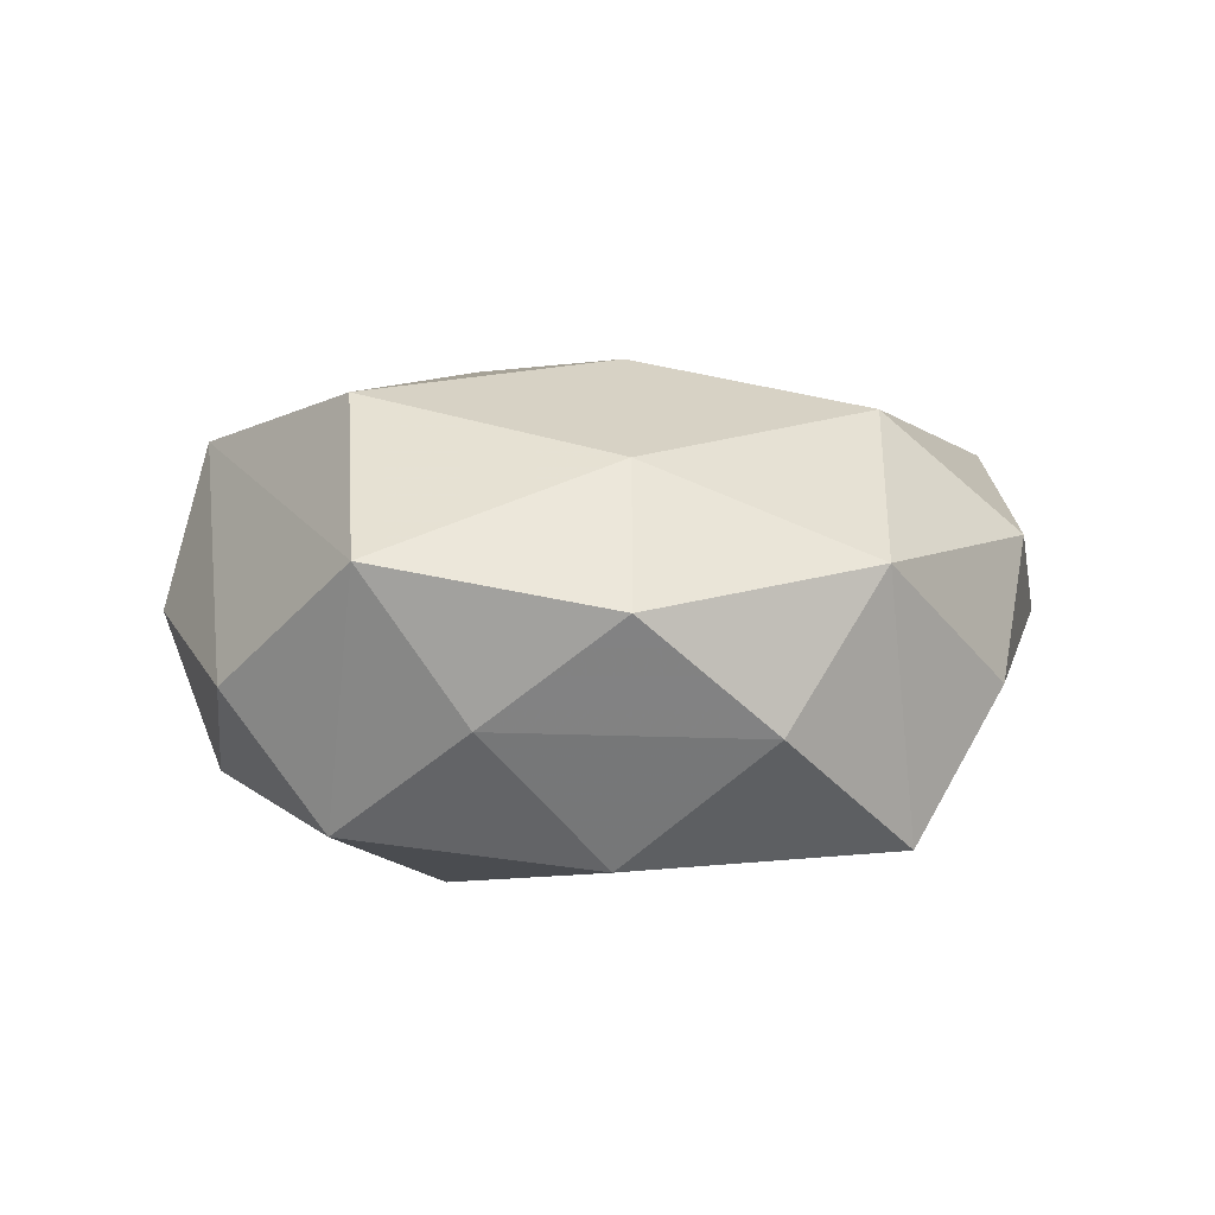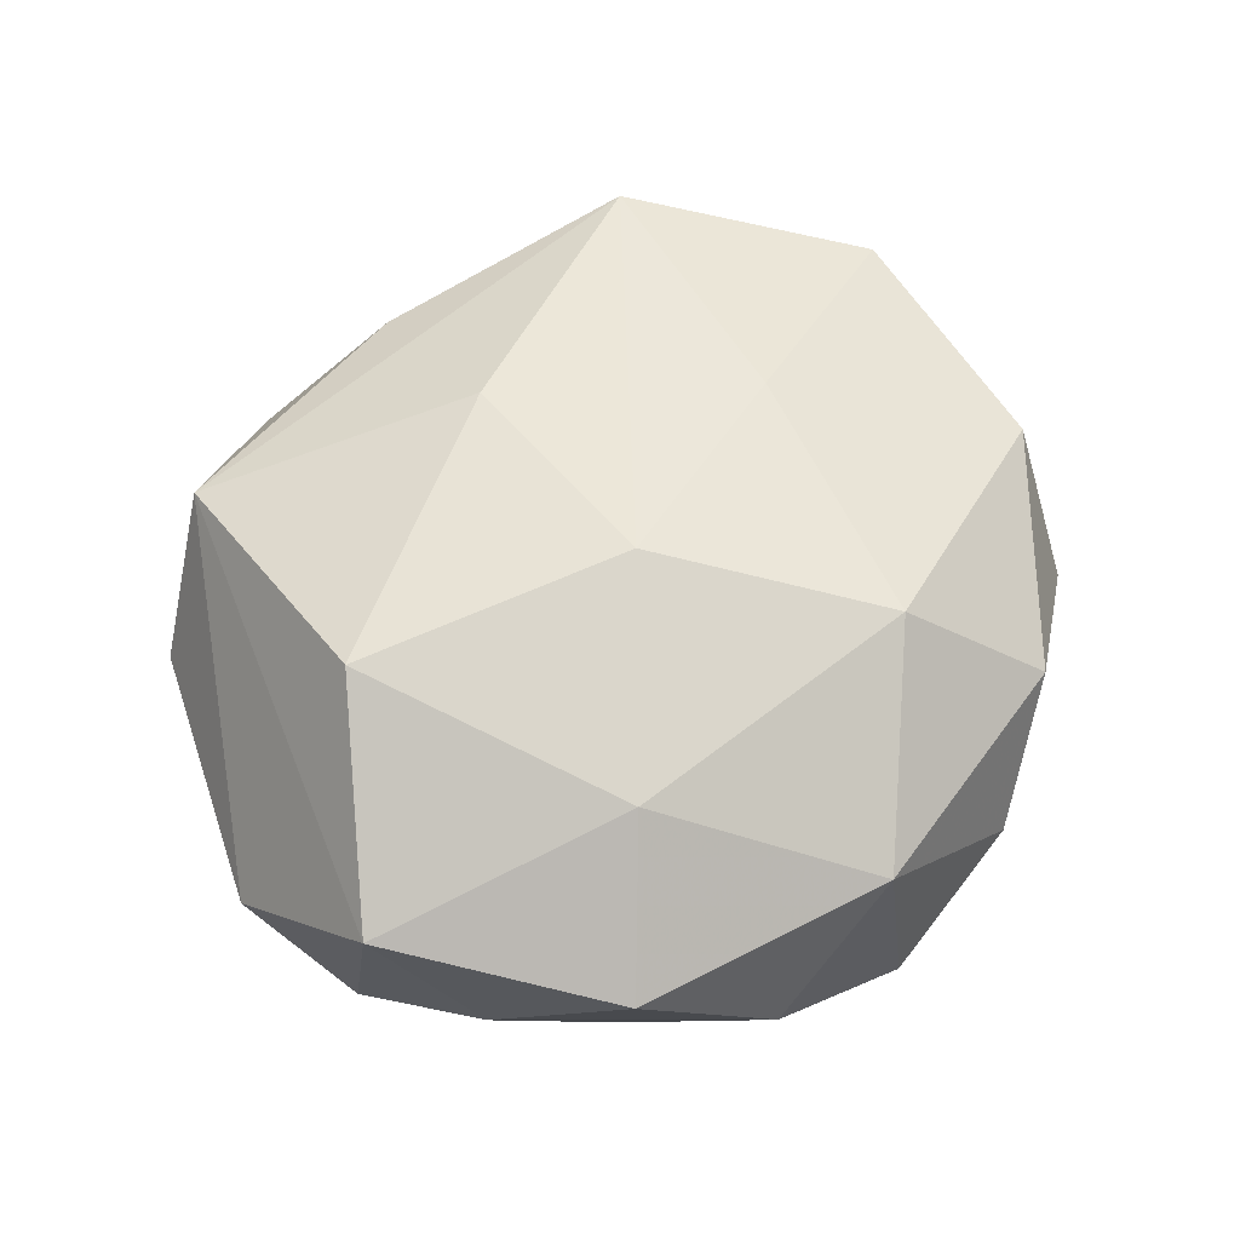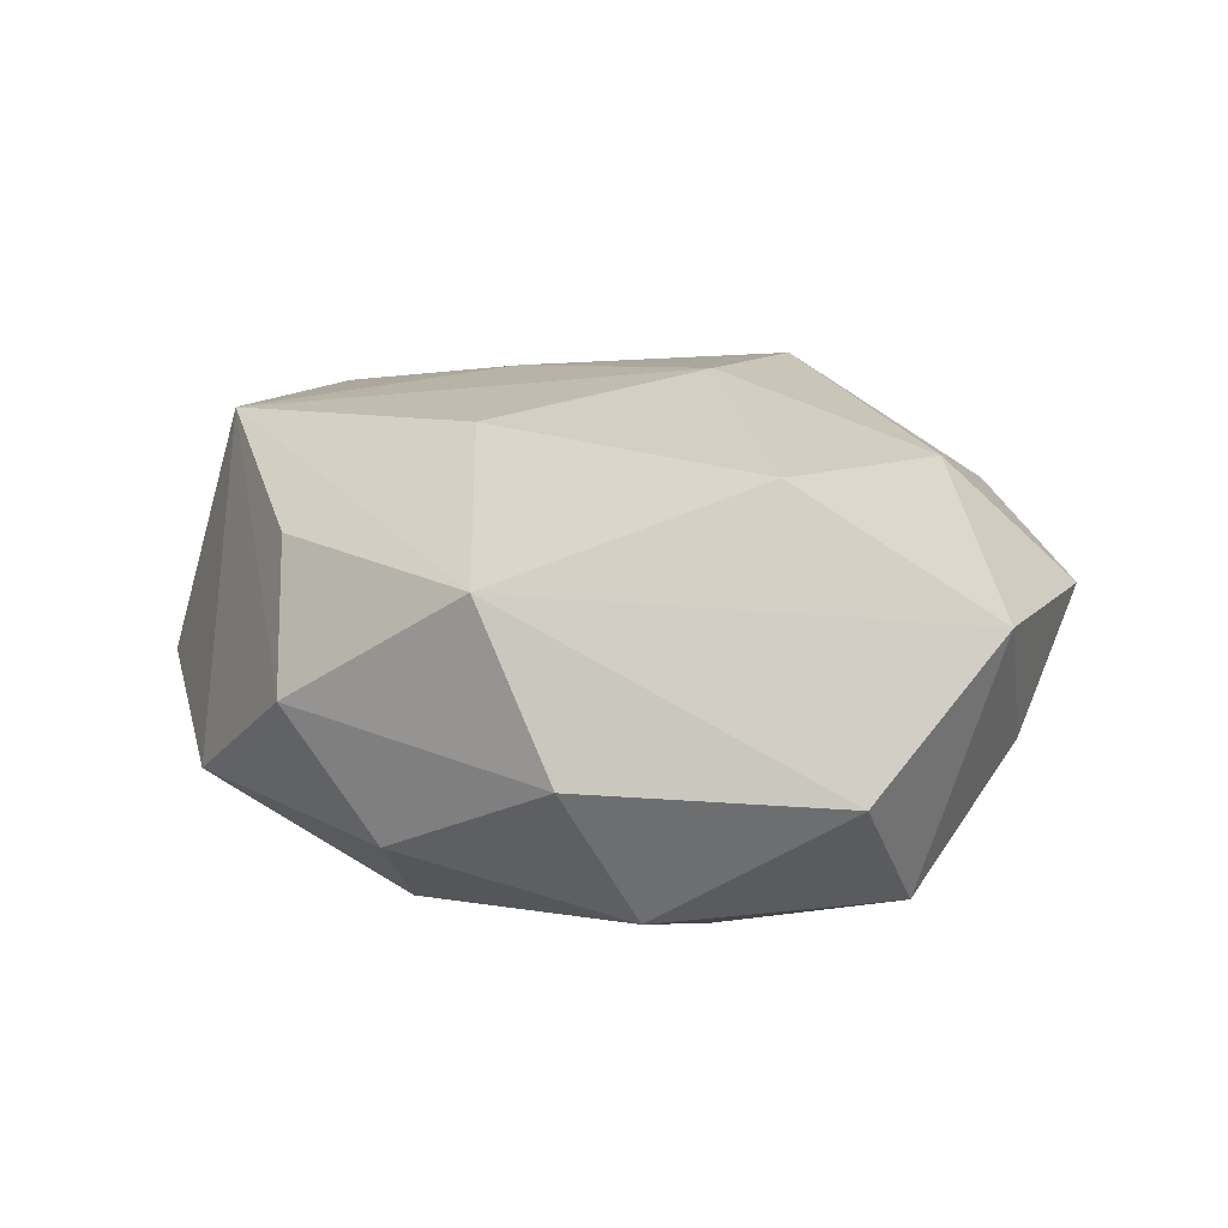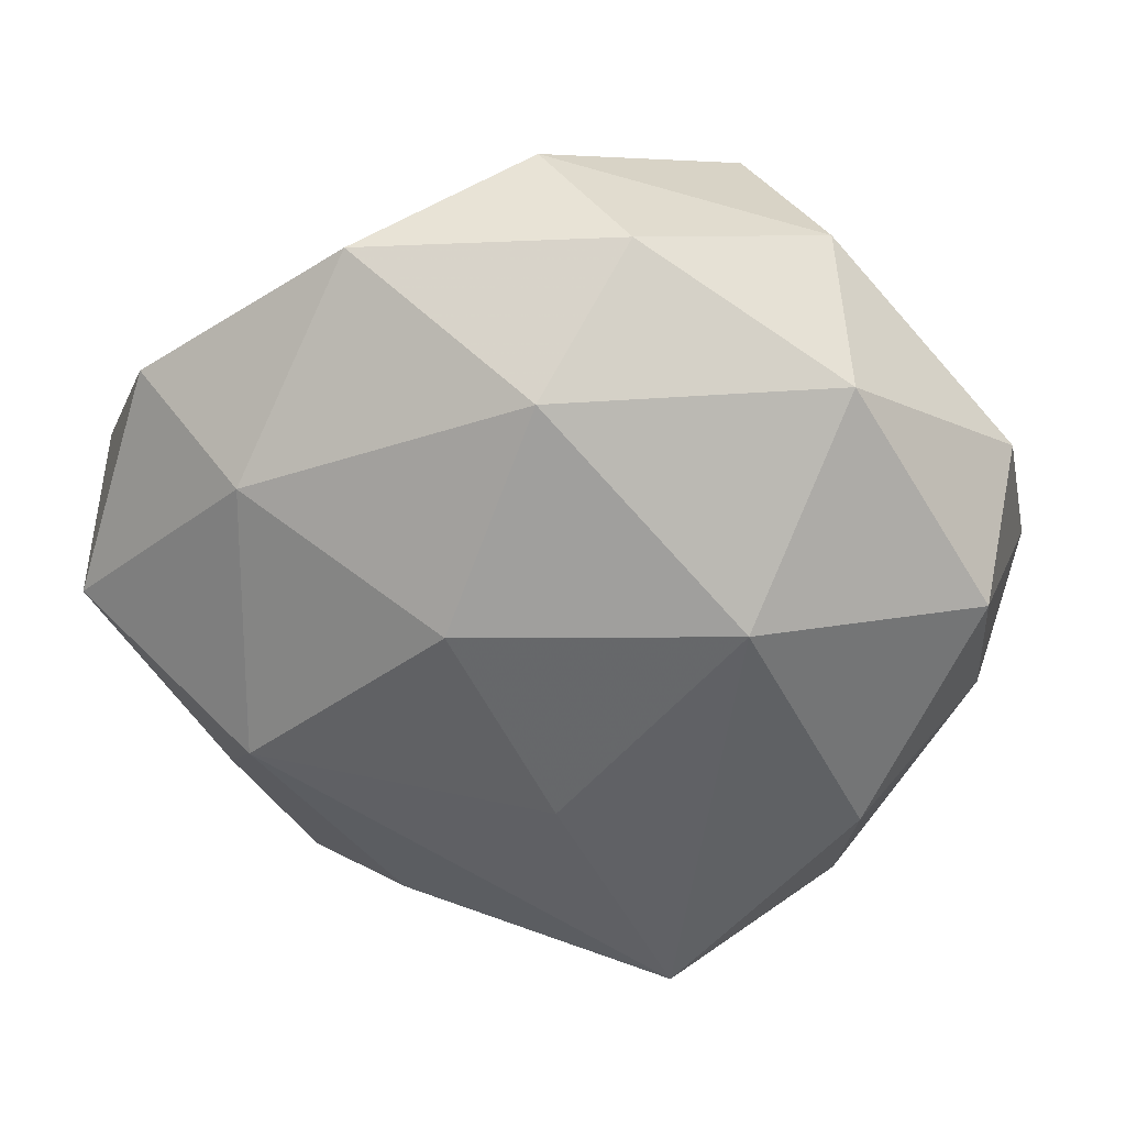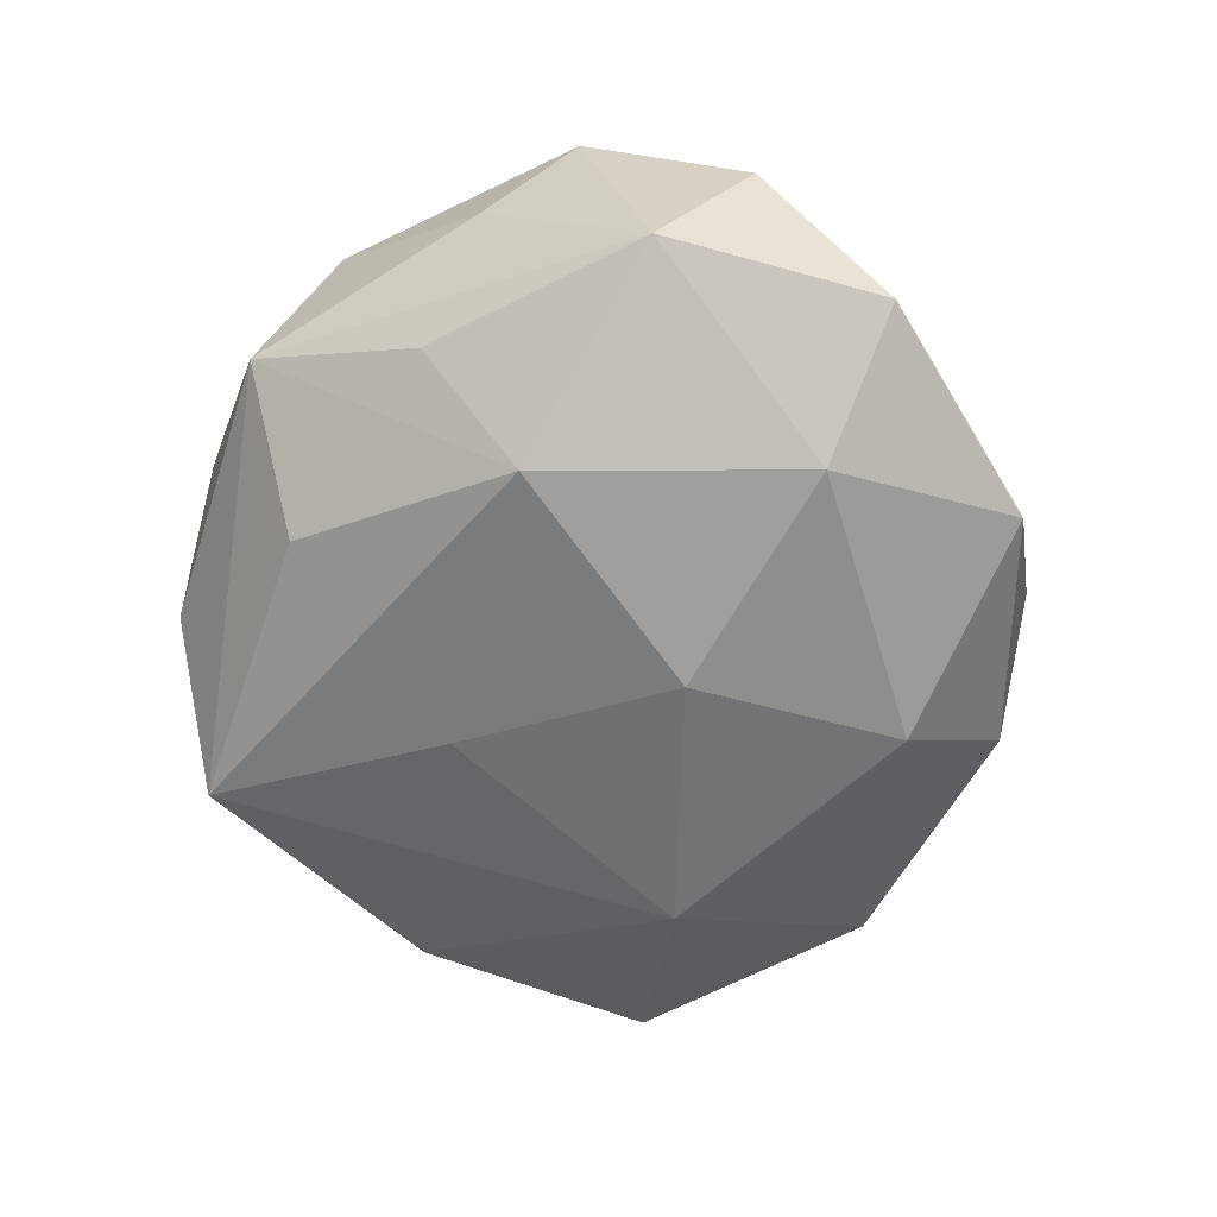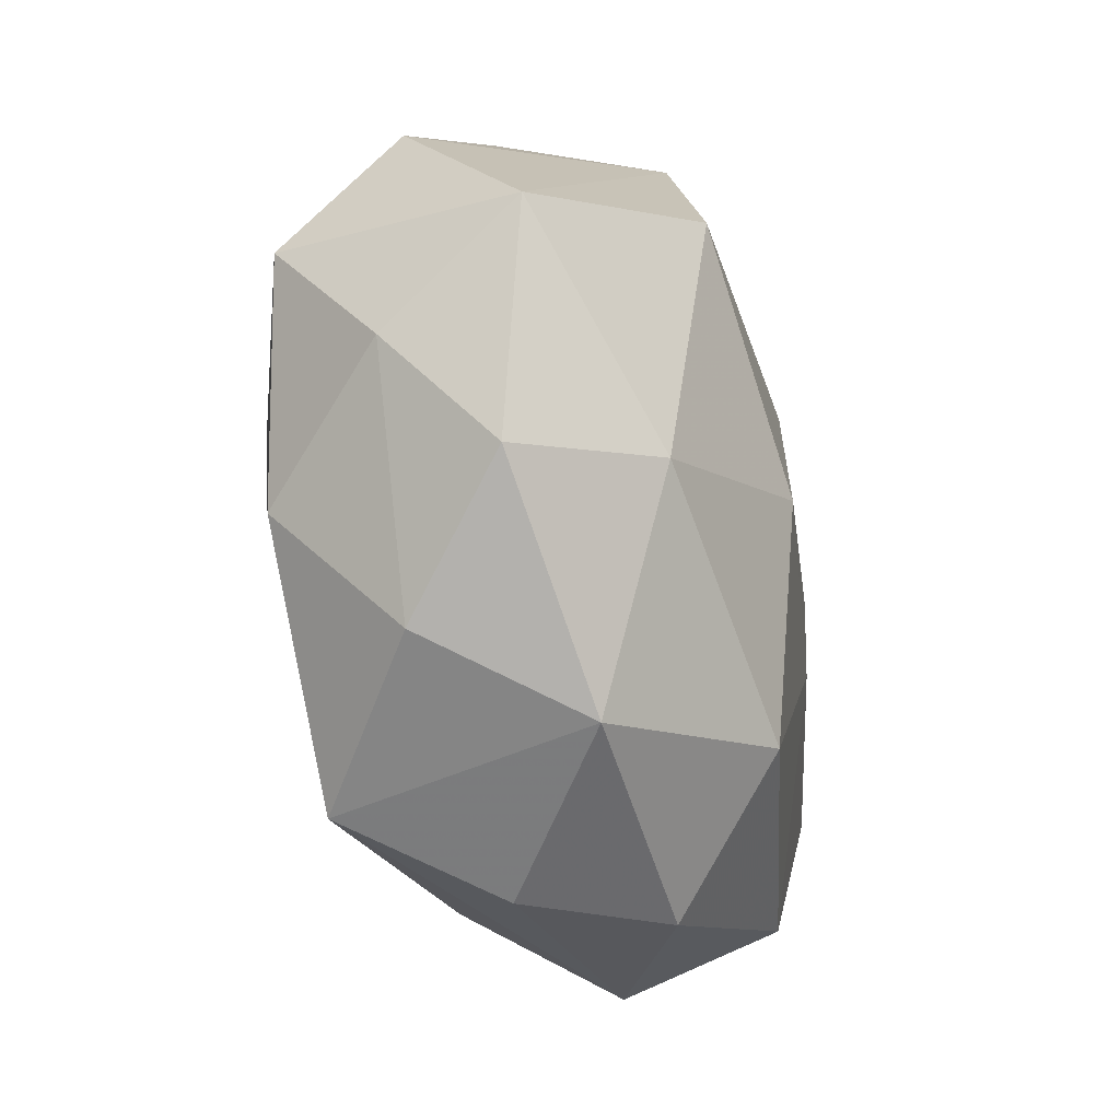
<metadata>
{"format":"obj","ext":"obj","renderer":"f3d","projection":"perspective","resolution":1024,"background":"white","views":[{"elev":8.7,"azim":-62.3,"up":"+Z"},{"elev":56.2,"azim":-61.4,"up":"+Z"},{"elev":20.7,"azim":-138.9,"up":"+Z"},{"elev":30.2,"azim":-175.1,"up":"+Y"},{"elev":-56.7,"azim":86.1,"up":"+Z"},{"elev":-42.9,"azim":-73.5,"up":"+Y"}]}
</metadata>
<code>
v 0.02848 -0.009934 -0.02209
v 0.01921 0.03774 -0.009565
v -0.01618 0.03684 0.01662
v -0.04122 0.006286 -0.01545
v 0.01503 -0.03072 -0.01455
v 0.002668 0.04236 0.003269
v -0.02511 0.03625 0.0006136
v 0.008835 -0.04079 0.008916
v 0.03417 0.01847 0.01916
v -0.007052 0.03953 -0.009021
v -0.04194 -0.009154 -0.004333
v -0.001279 -0.04265 -0.003845
v -0.007533 -0.005919 0.02568
v 0.0007562 -0.0289 0.02111
v 0.0399 0.02321 -0.006968
v 0.01186 0.03274 0.01458
v -0.04338 0.0165 -0.002392
v -0.01804 -0.03775 0.009192
v -0.01904 0.007558 -0.0249
v -0.02765 0.02787 -0.0142
v 0.03335 -0.0195 -0.009508
v -0.02876 -0.03243 -0.005169
v -0.027 -0.01673 0.01833
v 0.0418 -0.01486 0.001739
v 0.03013 -0.02836 0.01421
v 0.0286 0.01737 -0.01896
v 0.04328 -0.00584 0.01517
v 0.04662 0.0005623 -0.01063
v -0.01251 -0.03824 -0.01785
v 0.002756 0.01626 0.02324
v -0.02922 0.01127 0.02329
v 0.0006727 0.0281 -0.02064
v 0.01802 -0.006121 0.02134
v -0.03901 -0.023 0.006554
v -0.03055 -0.01674 -0.01839
v -0.001224 -0.0149 -0.02254
v 0.02663 -0.03585 -0.001124
v 0.008719 0.006274 -0.02543
v 0.04643 0.01037 0.004119
v -0.04654 -3.519e-05 0.01042
f 16 3 9
f 9 6 16
f 16 6 3
f 32 19 20
f 20 19 4
f 2 26 32
f 15 26 2
f 2 6 9
f 9 15 2
f 9 3 30
f 30 13 9
f 9 13 33
f 33 13 14
f 14 25 33
f 8 25 14
f 38 19 32
f 32 26 38
f 38 26 1
f 3 6 7
f 6 2 10
f 10 7 6
f 20 7 10
f 32 20 10
f 10 2 32
f 11 40 4
f 11 34 40
f 22 34 11
f 40 34 23
f 14 13 23
f 31 30 3
f 13 30 31
f 3 40 31
f 40 23 31
f 31 23 13
f 9 33 27
f 27 33 25
f 25 24 27
f 1 26 28
f 28 26 15
f 28 27 24
f 12 29 37
f 37 28 24
f 37 24 25
f 37 8 12
f 25 8 37
f 18 34 22
f 12 8 18
f 18 8 14
f 22 29 18
f 18 29 12
f 14 23 18
f 18 23 34
f 36 38 1
f 1 29 36
f 19 38 36
f 36 29 19
f 4 19 35
f 19 29 35
f 35 29 22
f 22 11 35
f 35 11 4
f 17 20 4
f 17 7 20
f 4 40 17
f 17 40 3
f 3 7 17
f 39 28 15
f 27 28 39
f 39 15 9
f 9 27 39
f 5 29 1
f 1 37 5
f 5 37 29
f 1 28 21
f 21 37 1
f 28 37 21

</code>
